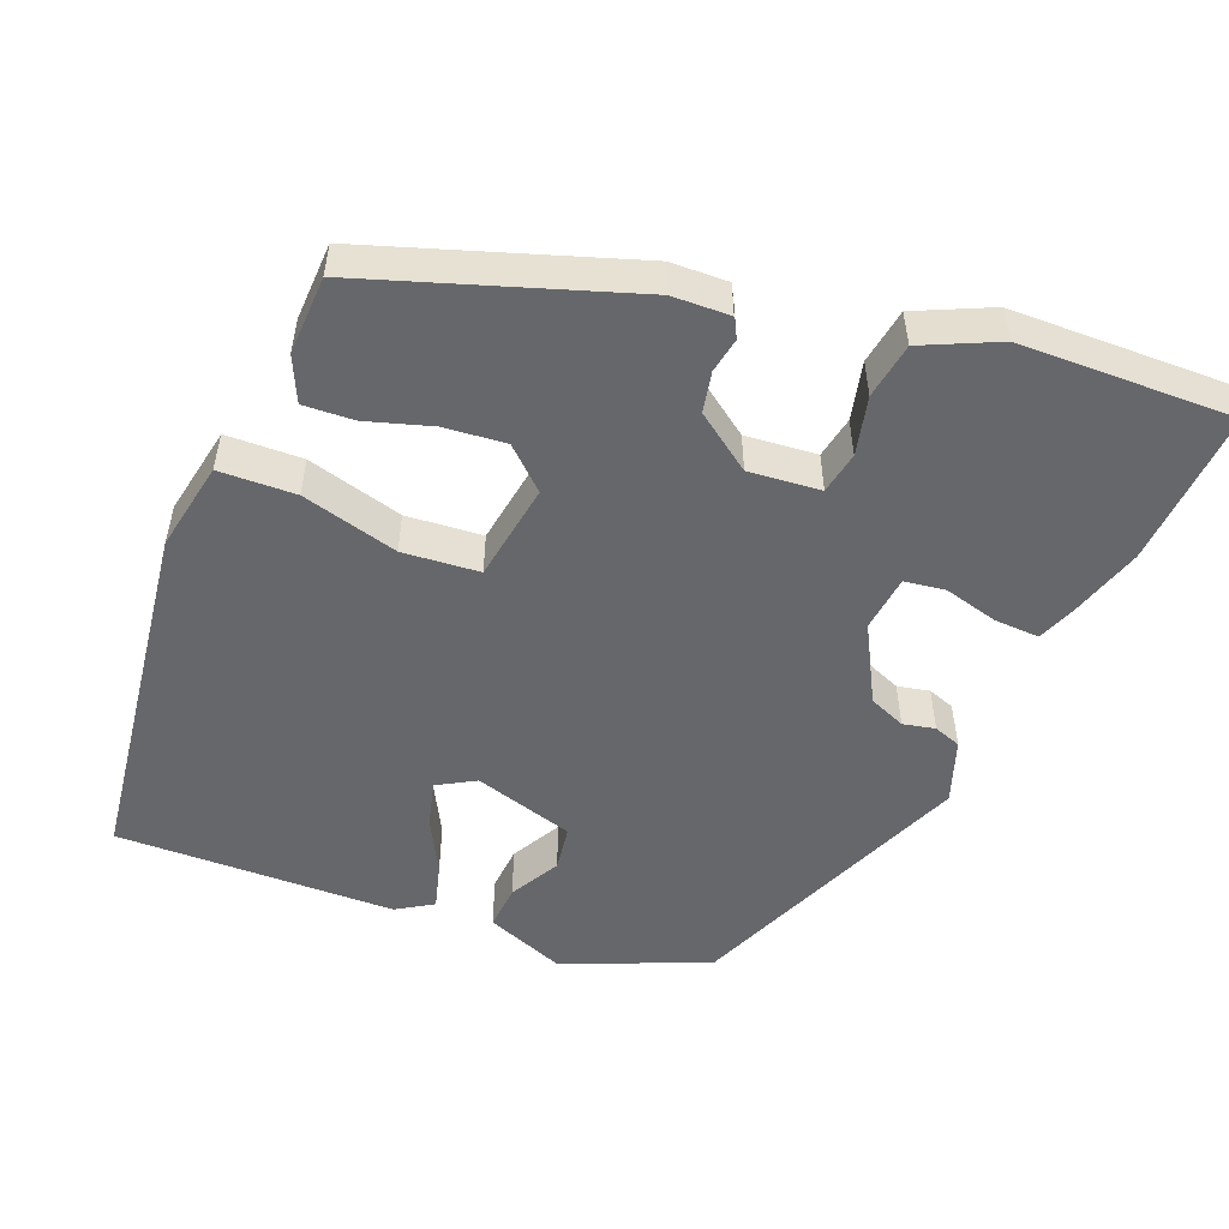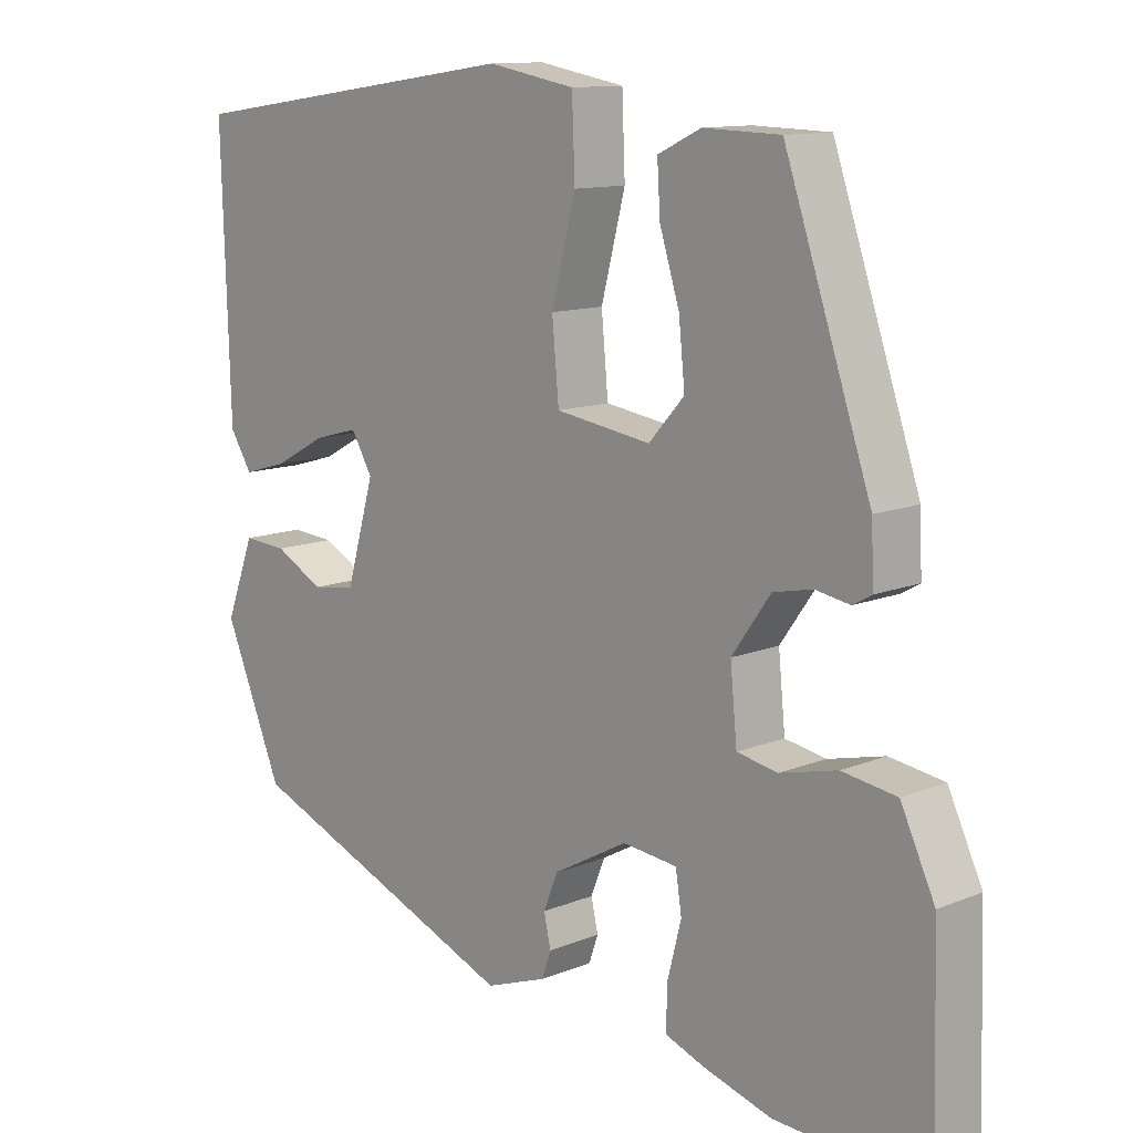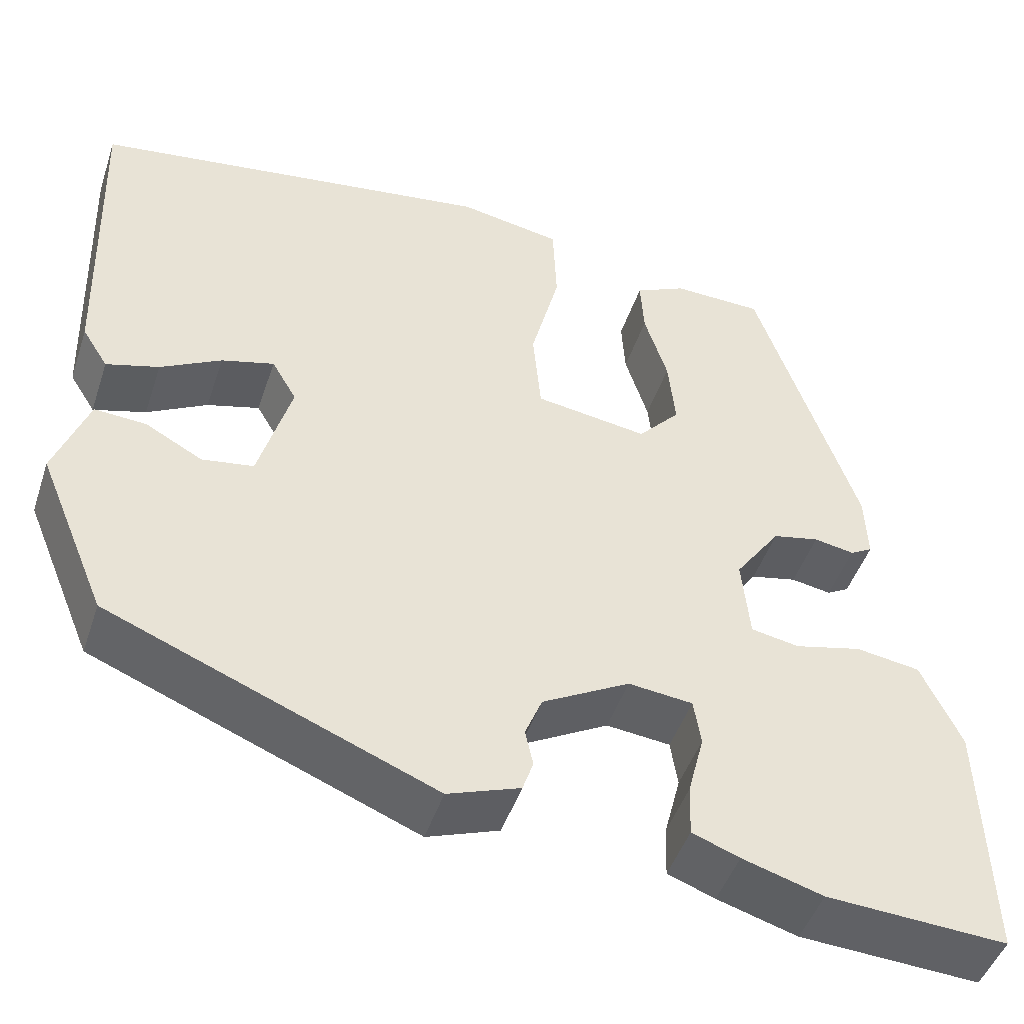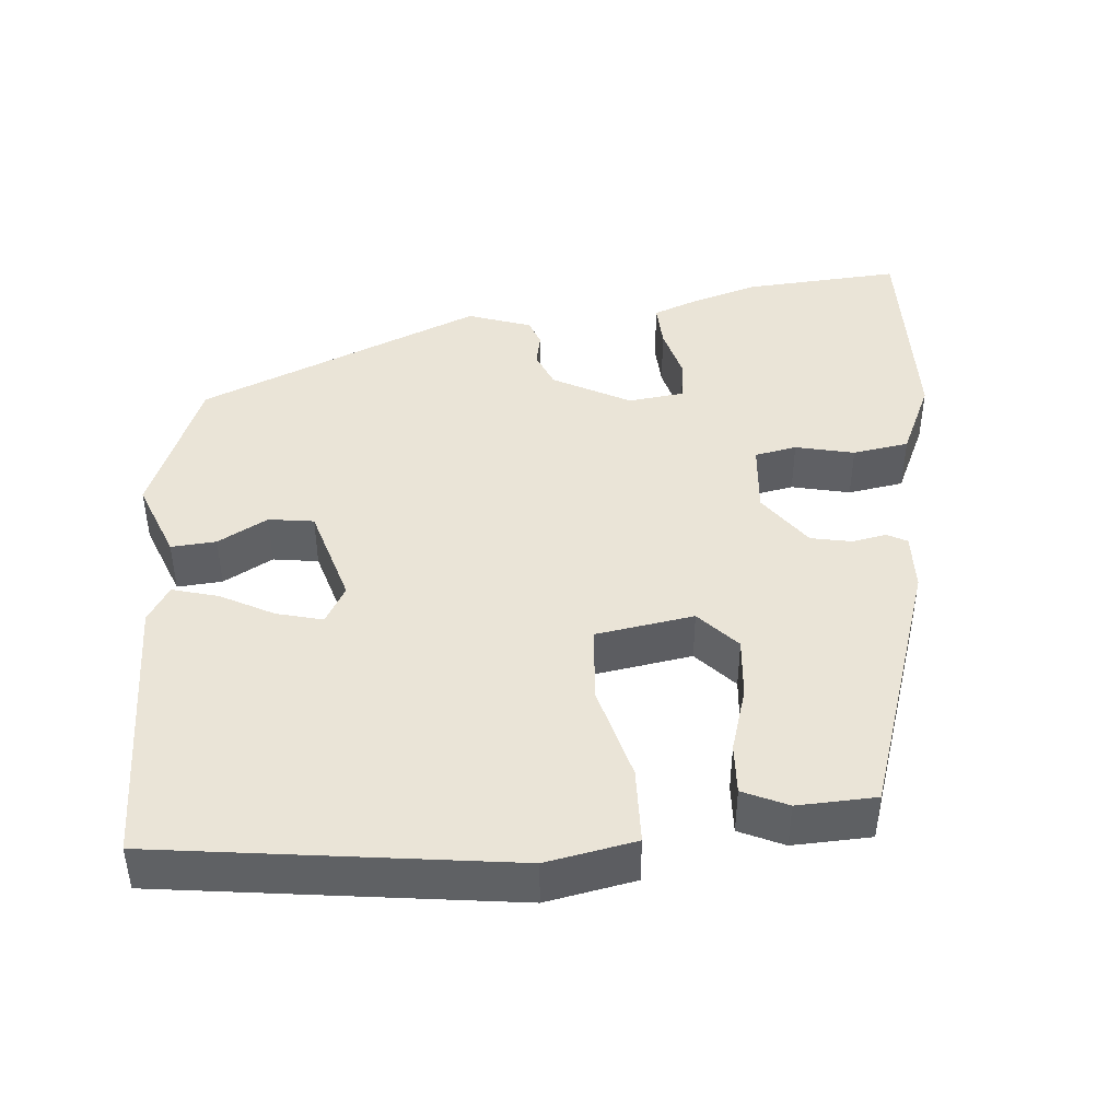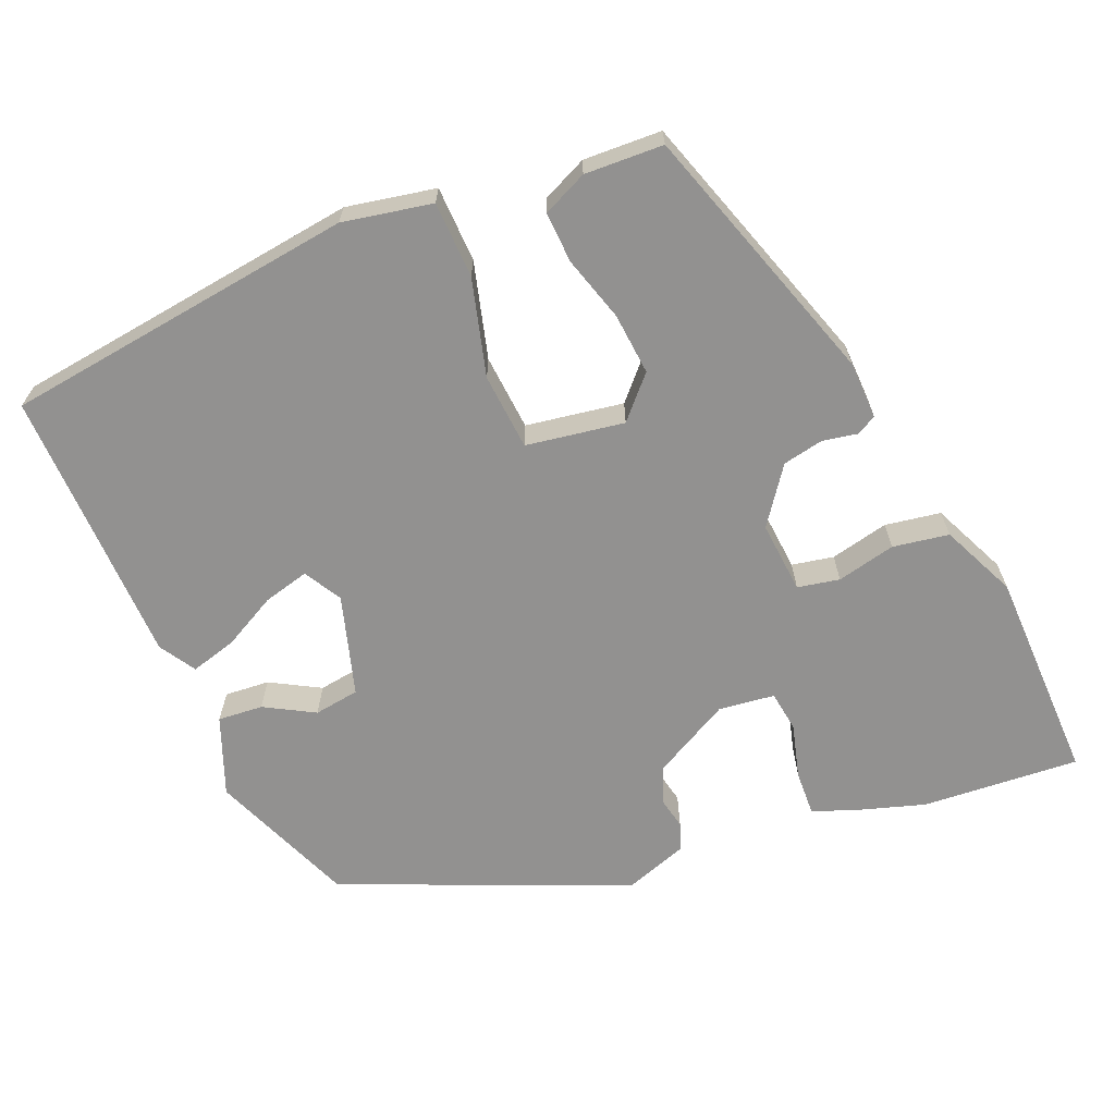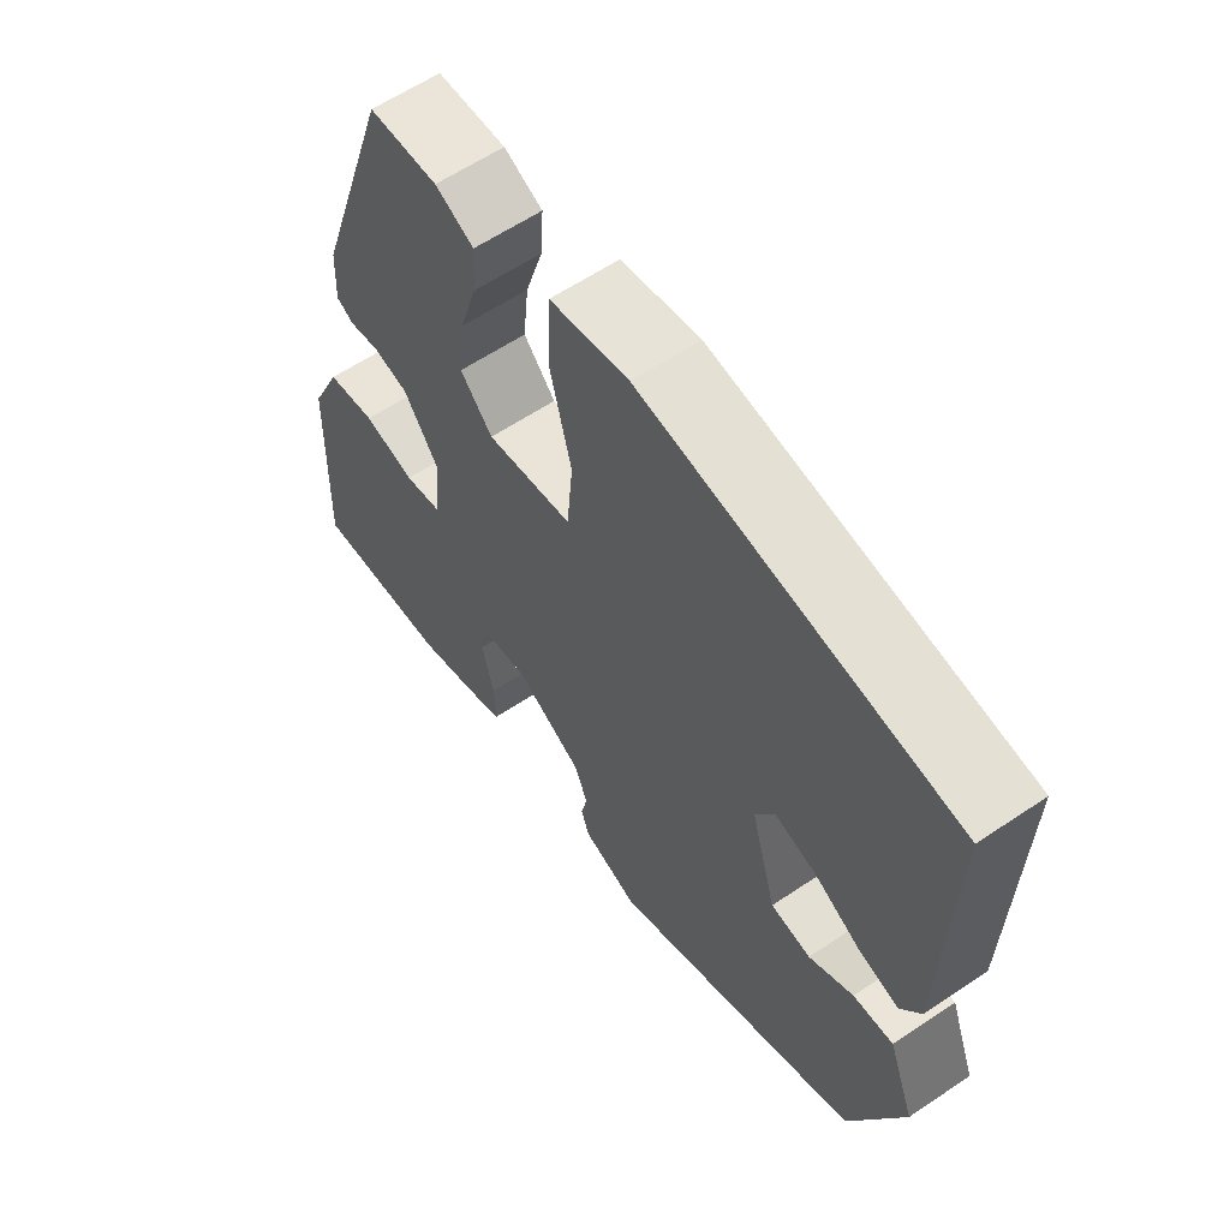
<metadata>
{"format":"obj","ext":"obj","renderer":"f3d","projection":"perspective","resolution":1024,"background":"white","views":[{"elev":-52.2,"azim":67.7,"up":"+Y"},{"elev":11.8,"azim":45.7,"up":"+Z"},{"elev":-46.8,"azim":-18.1,"up":"+Z"},{"elev":43.7,"azim":-5.5,"up":"+Y"},{"elev":-66.1,"azim":22.0,"up":"+Y"},{"elev":60.3,"azim":-124.6,"up":"+Z"}]}
</metadata>
<code>
v 0.549 0.07 -0.503
v 0.347 0.07 -0.491
v 0.257 0.07 -0.464
v 0.204 0.07 -0.444
v 0.206 0.07 -0.386
v 0.224 0.07 -0.316
v 0.216 0.07 -0.264
v 0.144 0.07 -0.256
v 0.046 0.07 -0.31
v 0.027 0.07 -0.357
v 0.036 0.07 -0.398
v 0.024 0.07 -0.433
v -0.057 0.07 -0.462
v -0.423 0.07 -0.313
v -0.5 0.07 -0.128
v -0.462 0.07 -0.027
v -0.404 0.07 -0.031
v -0.34 0.07 -0.066
v -0.282 0.07 -0.057
v -0.245 0.07 0.072
v -0.273 0.07 0.12
v -0.332 0.07 0.104
v -0.4 0.07 0.067
v -0.459 0.07 0.05
v -0.488 0.07 0.096
v -0.499 0.07 0.453
v -0.047 0.07 0.517
v 0.068 0.07 0.496
v 0.072 0.07 0.398
v 0.04 0.07 0.274
v 0.049 0.07 0.176
v 0.175 0.07 0.157
v 0.222 0.07 0.209
v 0.214 0.07 0.288
v 0.188 0.07 0.371
v 0.184 0.07 0.436
v 0.241 0.07 0.463
v 0.342 0.07 0.46
v 0.456 0.07 0.125
v 0.459 0.07 0.051
v 0.434 0.07 0.037
v 0.389 0.07 0.045
v 0.337 0.07 0.034
v 0.286 0.07 -0.038
v 0.295 0.07 -0.13
v 0.349 0.07 -0.14
v 0.424 0.07 -0.122
v 0.496 0.07 -0.133
v 0.541 0.07 -0.229
v 0.549 0 -0.503
v 0.347 0 -0.491
v 0.257 0 -0.464
v 0.204 0 -0.444
v 0.206 0 -0.386
v 0.224 0 -0.316
v 0.216 0 -0.264
v 0.144 0 -0.256
v 0.046 0 -0.31
v 0.027 0 -0.357
v 0.036 0 -0.398
v 0.024 0 -0.433
v -0.057 0 -0.462
v -0.423 0 -0.313
v -0.5 0 -0.128
v -0.462 0 -0.027
v -0.404 0 -0.031
v -0.34 0 -0.066
v -0.282 0 -0.057
v -0.245 0 0.072
v -0.273 0 0.12
v -0.332 0 0.104
v -0.4 0 0.067
v -0.459 0 0.05
v -0.488 0 0.096
v -0.499 0 0.453
v -0.047 0 0.517
v 0.068 0 0.496
v 0.072 0 0.398
v 0.04 0 0.274
v 0.049 0 0.176
v 0.175 0 0.157
v 0.222 0 0.209
v 0.214 0 0.288
v 0.188 0 0.371
v 0.184 0 0.436
v 0.241 0 0.463
v 0.342 0 0.46
v 0.456 0 0.125
v 0.459 0 0.051
v 0.434 0 0.037
v 0.389 0 0.045
v 0.337 0 0.034
v 0.286 0 -0.038
v 0.295 0 -0.13
v 0.349 0 -0.14
v 0.424 0 -0.122
v 0.496 0 -0.133
v 0.541 0 -0.229
f 4 5 6
f 3 4 6
f 2 3 6
f 1 2 6
f 49 1 6
f 48 49 6
f 47 48 6
f 46 47 6
f 45 46 6 7
f 44 45 7 8
f 40 41 42
f 39 40 42
f 38 39 42
f 37 38 42
f 36 37 42
f 35 36 42
f 34 35 42
f 33 34 42 43
f 32 33 43 44
f 28 29 30
f 27 28 30
f 26 27 30
f 25 26 30
f 24 25 30
f 22 23 24
f 22 24 30
f 21 22 30
f 20 21 30 31
f 16 17 18
f 15 16 18
f 14 15 18
f 13 14 18
f 12 13 18
f 11 12 18
f 10 11 18
f 9 10 18 19
f 31 32 44
f 20 31 44
f 19 20 44
f 9 19 44
f 8 9 44
f 55 54 53
f 55 53 52
f 55 52 51
f 55 51 50
f 55 50 98
f 55 98 97
f 55 97 96
f 55 96 95
f 56 55 95 94
f 57 56 94 93
f 91 90 89
f 91 89 88
f 91 88 87
f 91 87 86
f 91 86 85
f 91 85 84
f 91 84 83
f 92 91 83 82
f 93 92 82 81
f 79 78 77
f 79 77 76
f 79 76 75
f 79 75 74
f 79 74 73
f 73 72 71
f 79 73 71
f 79 71 70
f 80 79 70 69
f 67 66 65
f 67 65 64
f 67 64 63
f 67 63 62
f 67 62 61
f 67 61 60
f 67 60 59
f 68 67 59 58
f 93 81 80
f 93 80 69
f 93 69 68
f 93 68 58
f 93 58 57
f 1 50 51 2
f 2 51 52 3
f 3 52 53 4
f 4 53 54 5
f 5 54 55 6
f 6 55 56 7
f 7 56 57 8
f 8 57 58 9
f 9 58 59 10
f 10 59 60 11
f 11 60 61 12
f 12 61 62 13
f 13 62 63 14
f 14 63 64 15
f 15 64 65 16
f 16 65 66 17
f 17 66 67 18
f 18 67 68 19
f 19 68 69 20
f 20 69 70 21
f 21 70 71 22
f 22 71 72 23
f 23 72 73 24
f 24 73 74 25
f 25 74 75 26
f 26 75 76 27
f 27 76 77 28
f 28 77 78 29
f 29 78 79 30
f 30 79 80 31
f 31 80 81 32
f 32 81 82 33
f 33 82 83 34
f 34 83 84 35
f 35 84 85 36
f 36 85 86 37
f 37 86 87 38
f 38 87 88 39
f 39 88 89 40
f 40 89 90 41
f 41 90 91 42
f 42 91 92 43
f 43 92 93 44
f 44 93 94 45
f 45 94 95 46
f 46 95 96 47
f 47 96 97 48
f 48 97 98 49
f 49 98 50 1

</code>
